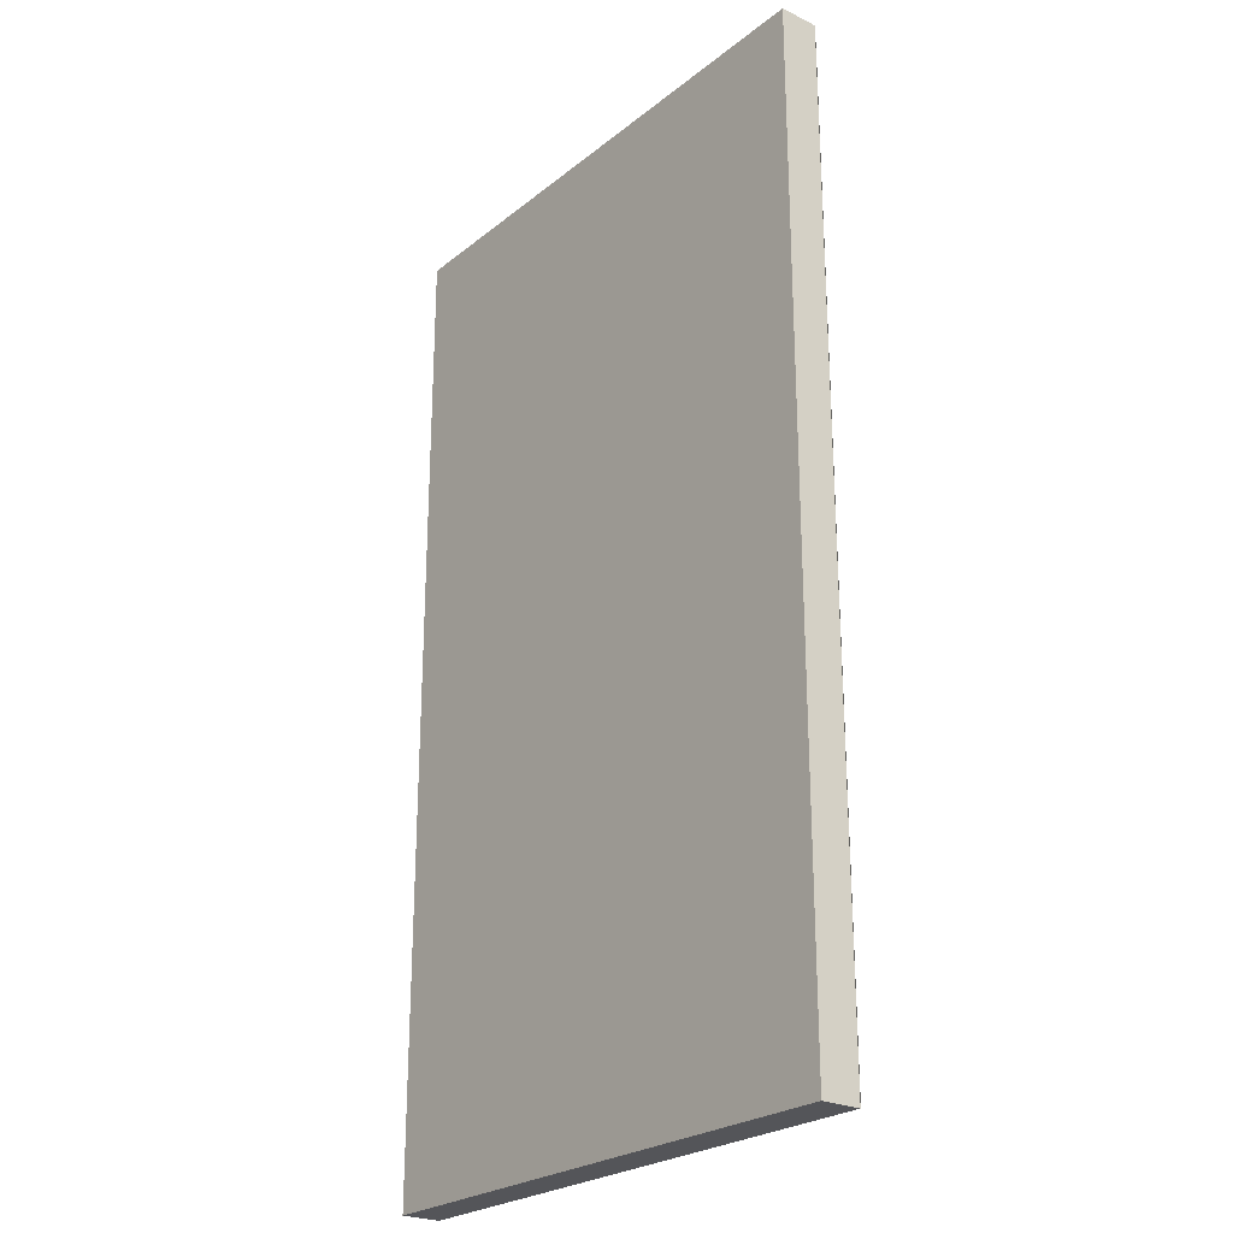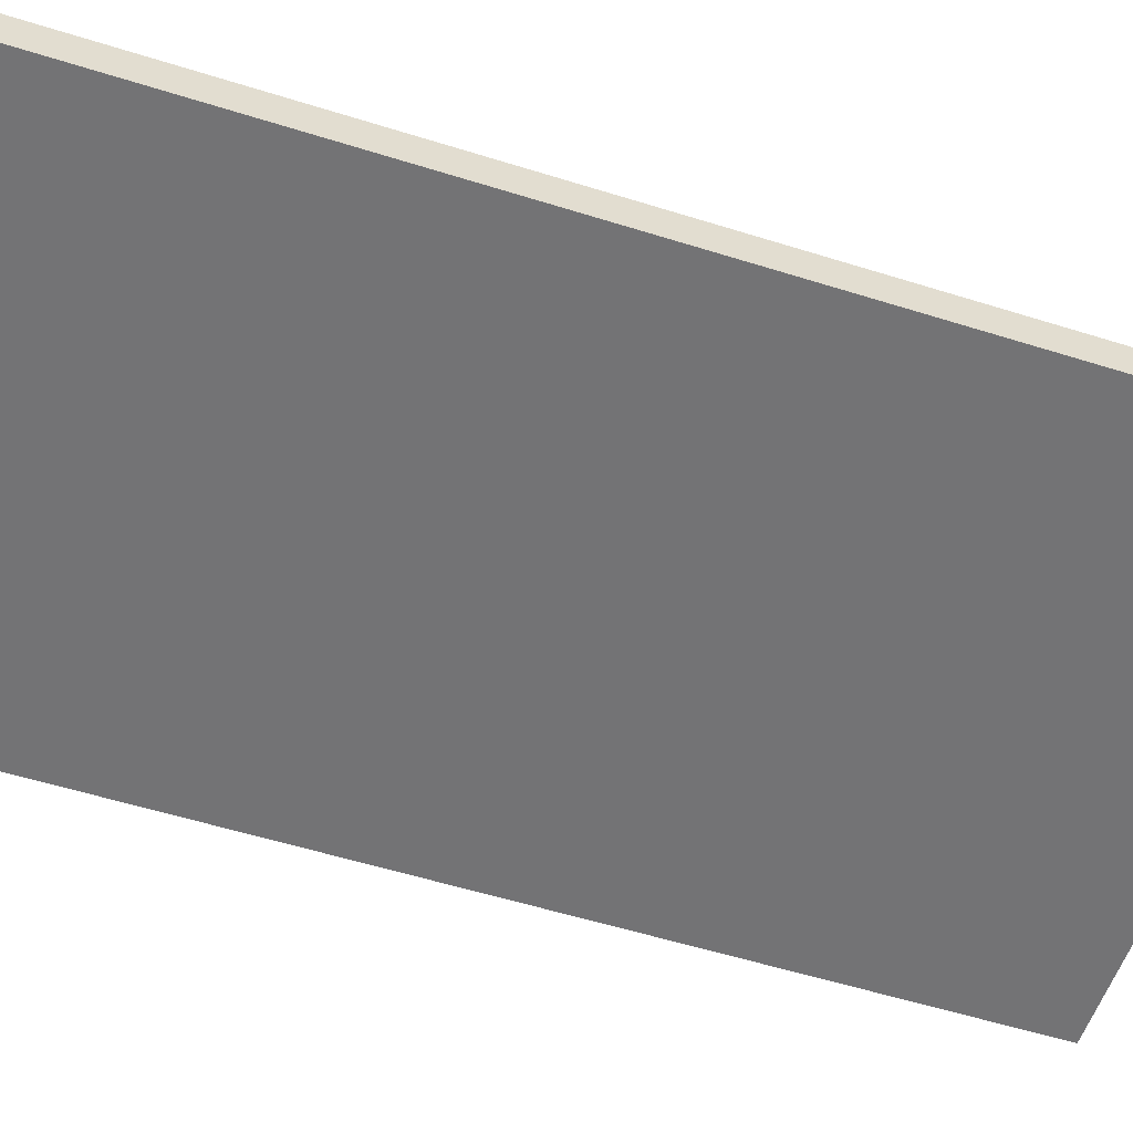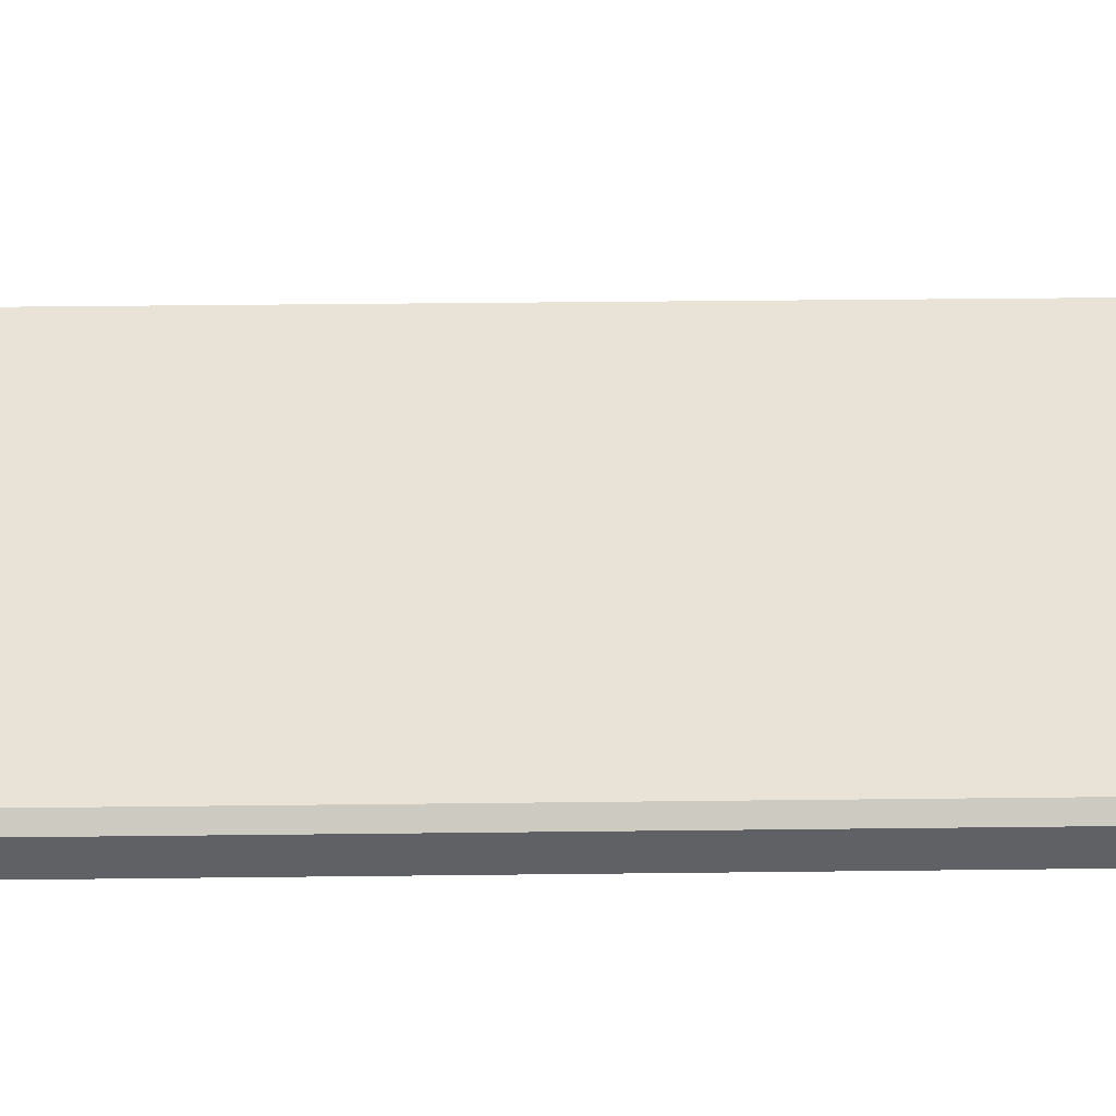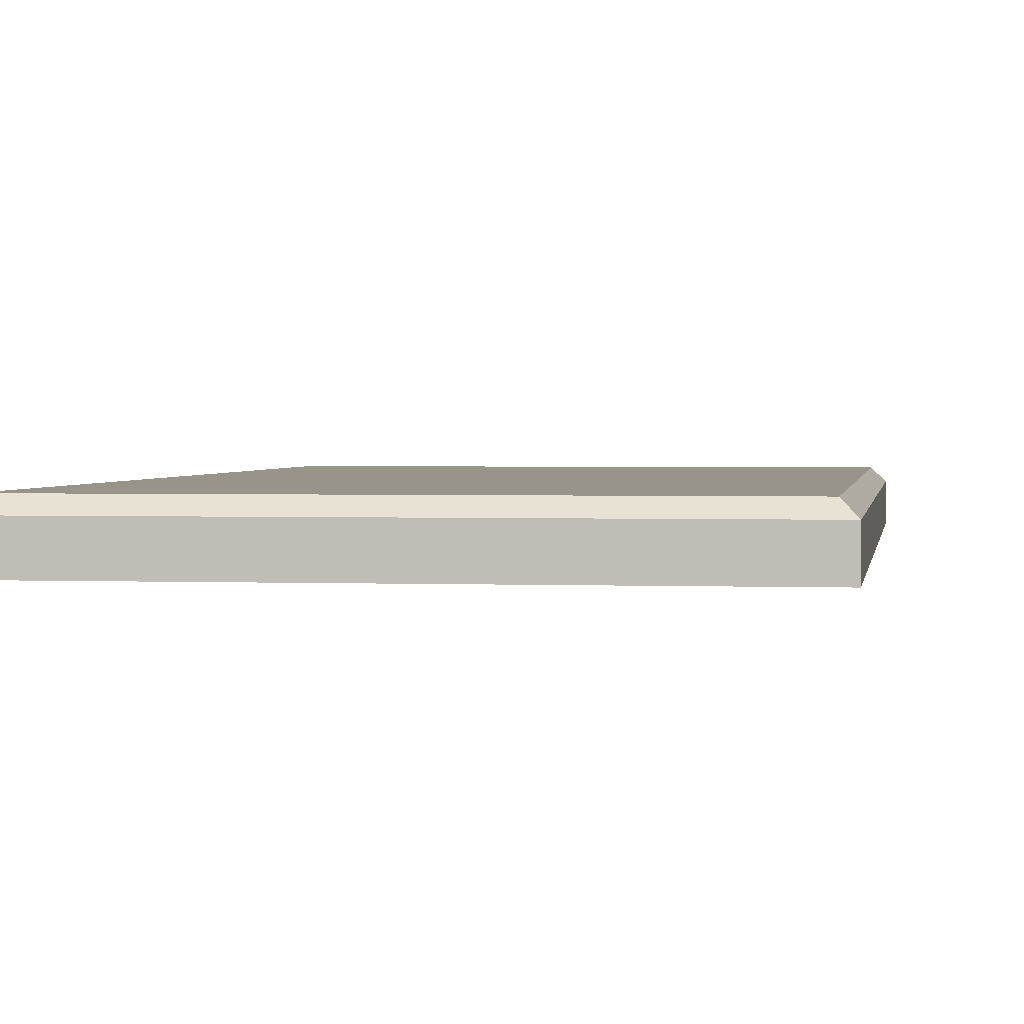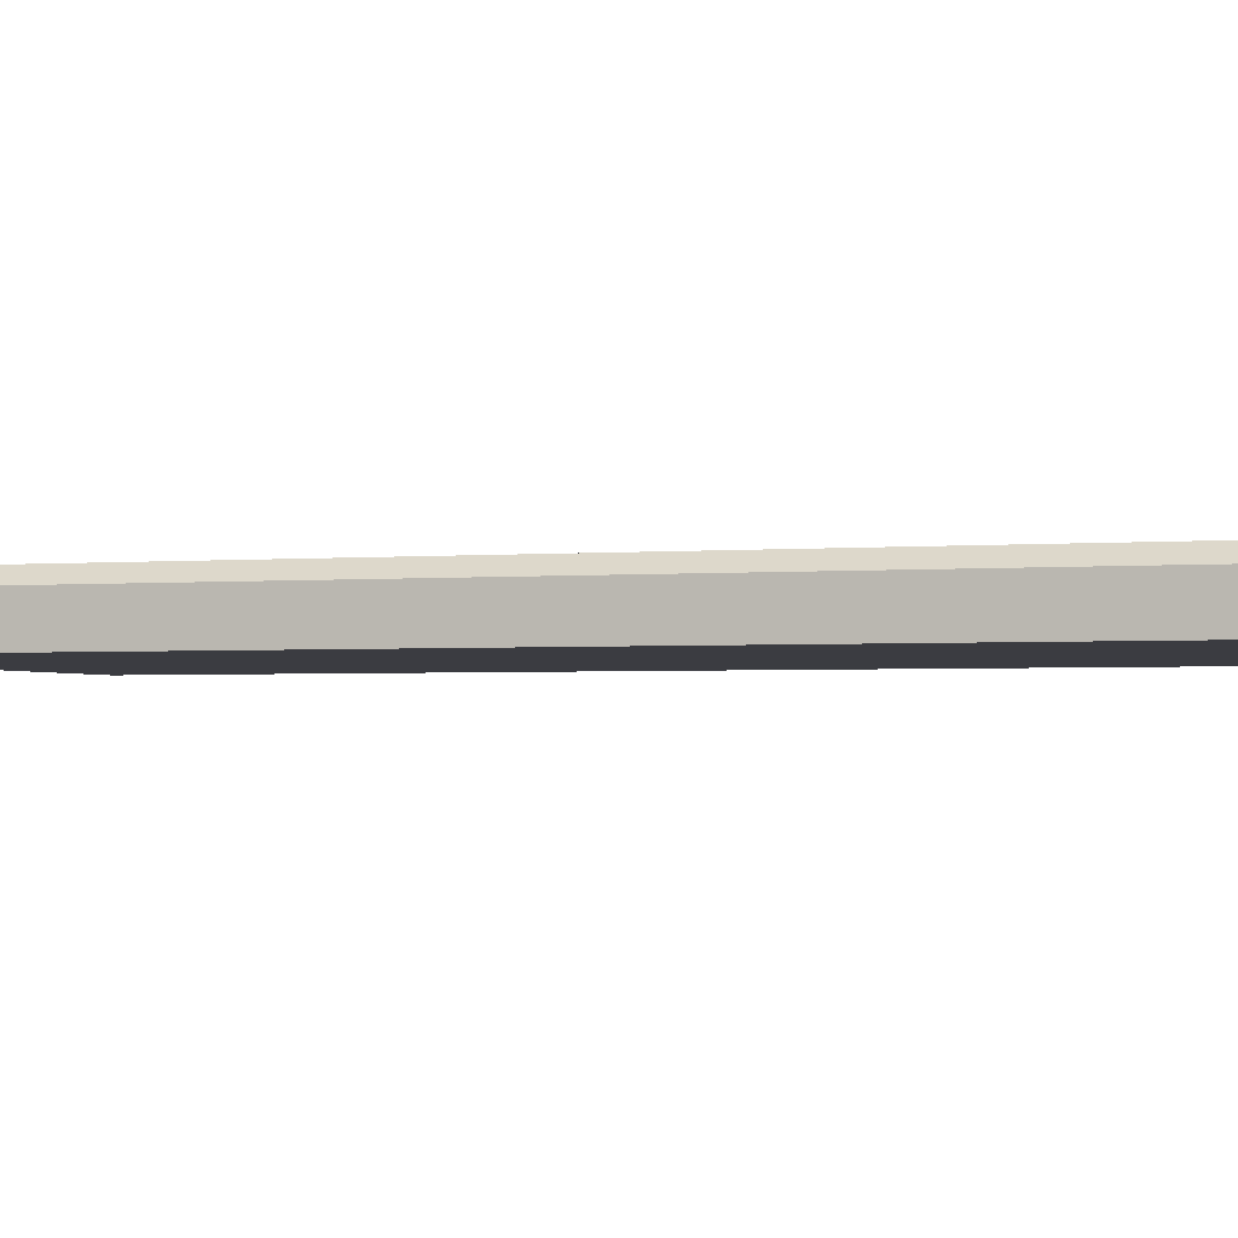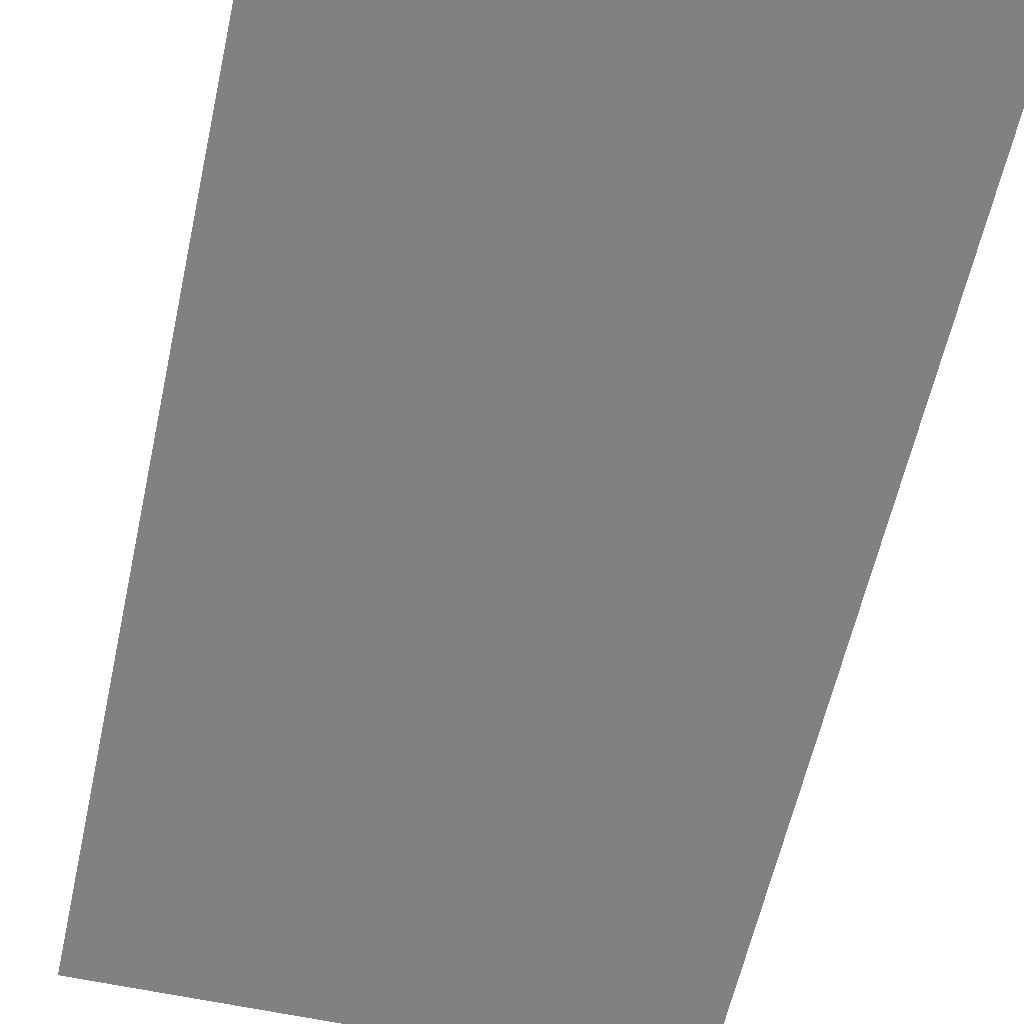
<metadata>
{"format":"obj","ext":"obj","renderer":"f3d","projection":"perspective","resolution":1024,"background":"white","views":[{"elev":-24.7,"azim":-128.2,"up":"+Y"},{"elev":-56.0,"azim":-108.2,"up":"+Z"},{"elev":41.5,"azim":-90.8,"up":"+Z"},{"elev":1.9,"azim":8.2,"up":"+Z"},{"elev":-2.2,"azim":108.9,"up":"+Z"},{"elev":-60.4,"azim":-12.4,"up":"+Z"}]}
</metadata>
<code>
v 78.89 71.12 0
v 0 71.12 0
v 78.89 -71.12 0
v 0 -71.12 0
v 77.02 -69.25 7.484
v 78.89 -71.12 5.613
v 1.871 -69.25 7.484
v 0 -71.12 5.613
v 77.02 69.25 7.484
v 78.89 71.12 5.613
v 1.871 69.25 7.484
v 0 71.12 5.613
f 1 3 4 2
f 5 7 8 6
f 6 10 9 5
f 7 11 12 8
f 10 12 11 9
f 5 9 11 7
f 10 1 2 12
f 3 6 8 4
f 8 12 2 4
f 3 1 10 6

</code>
